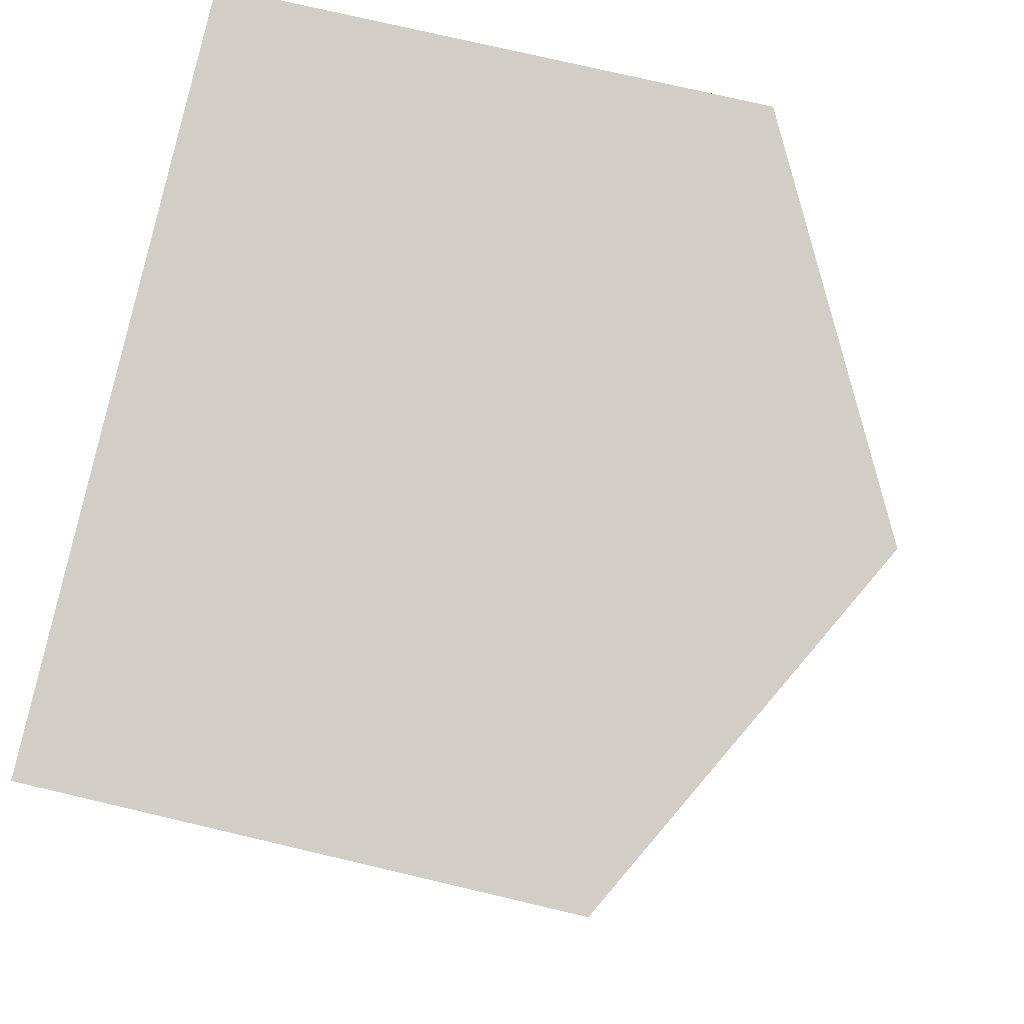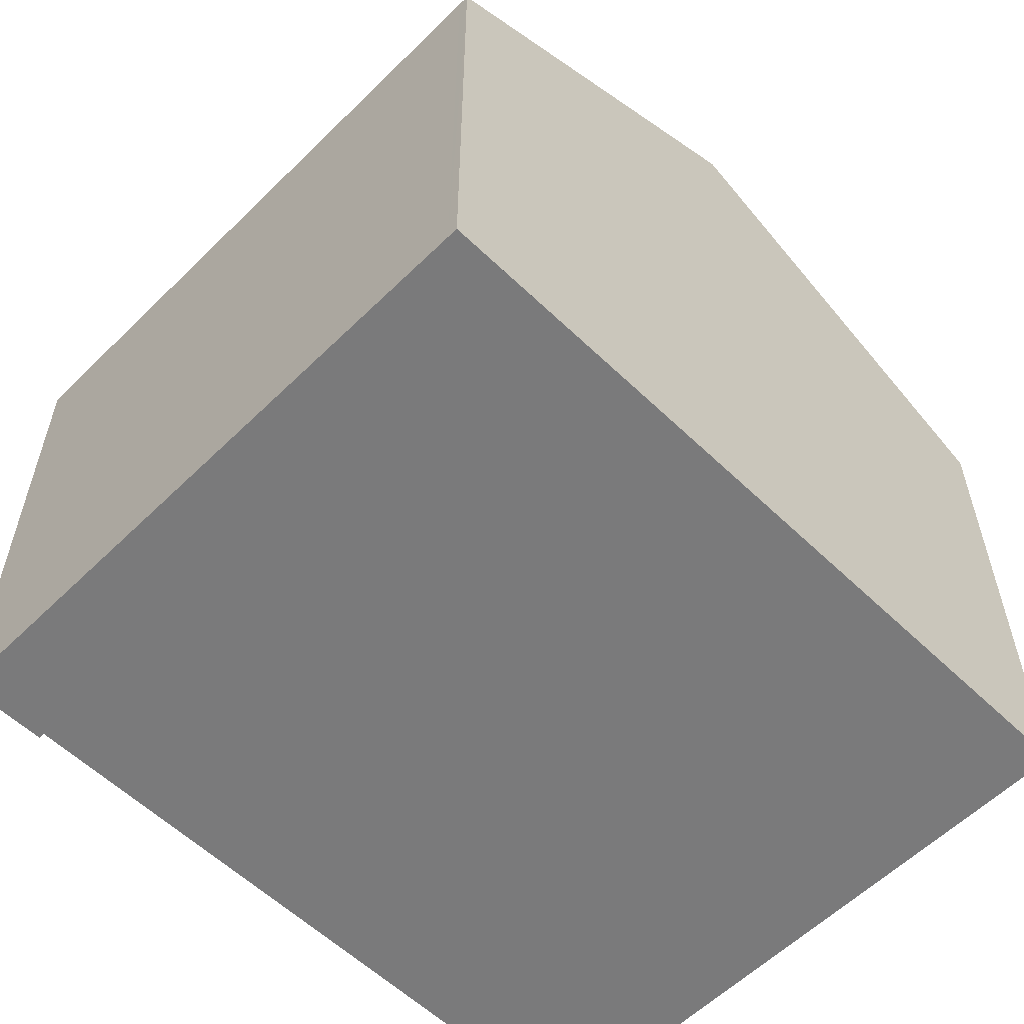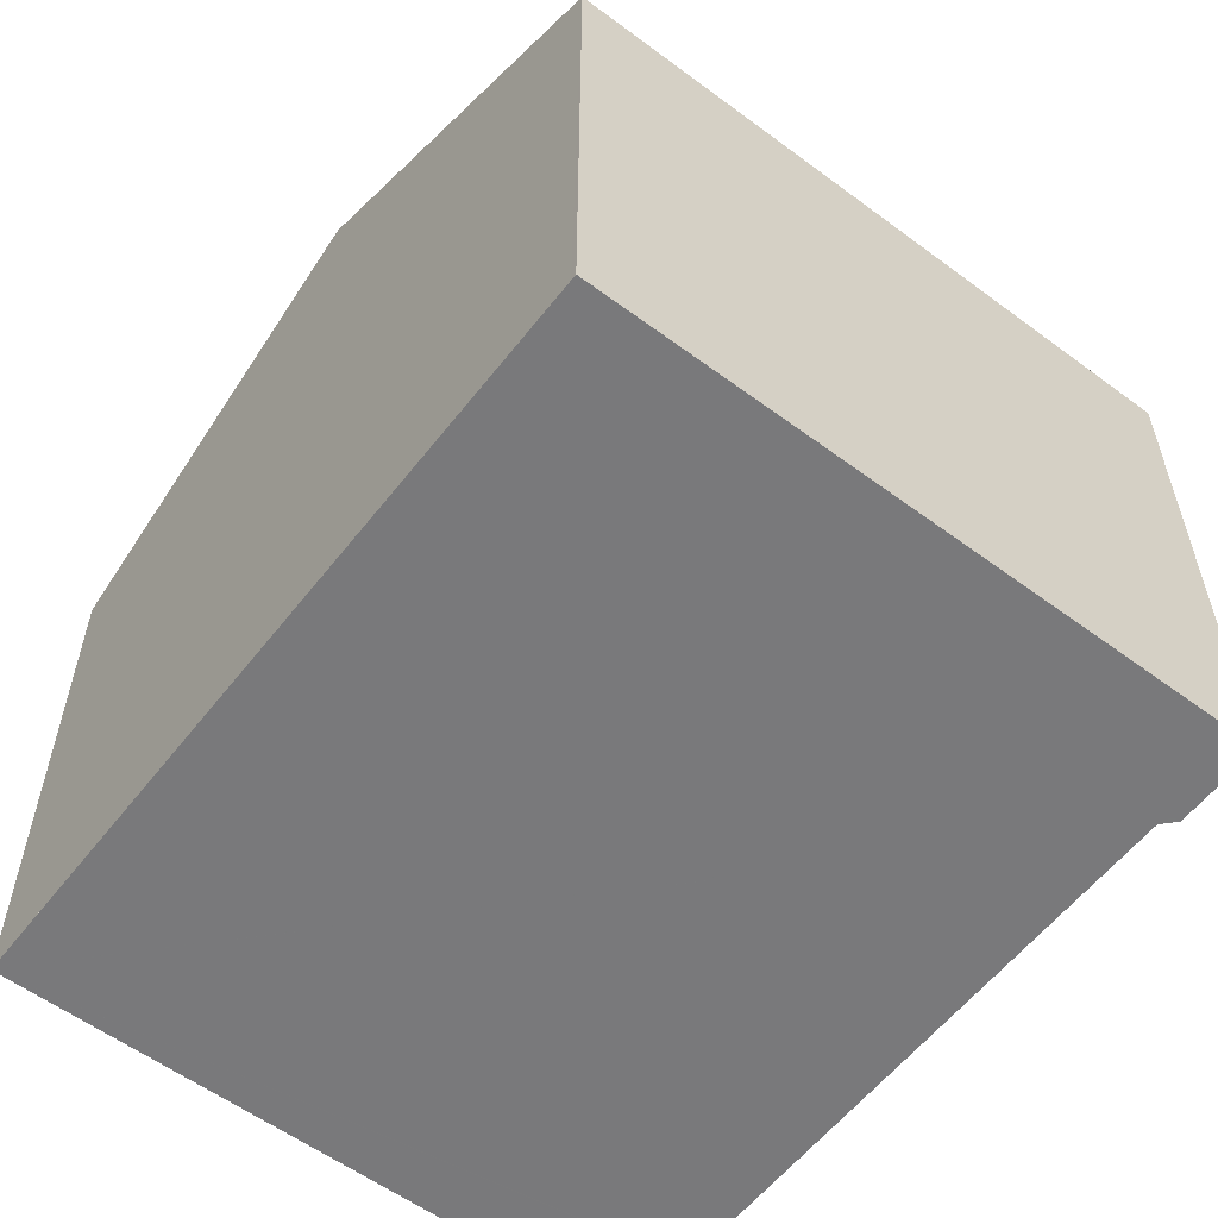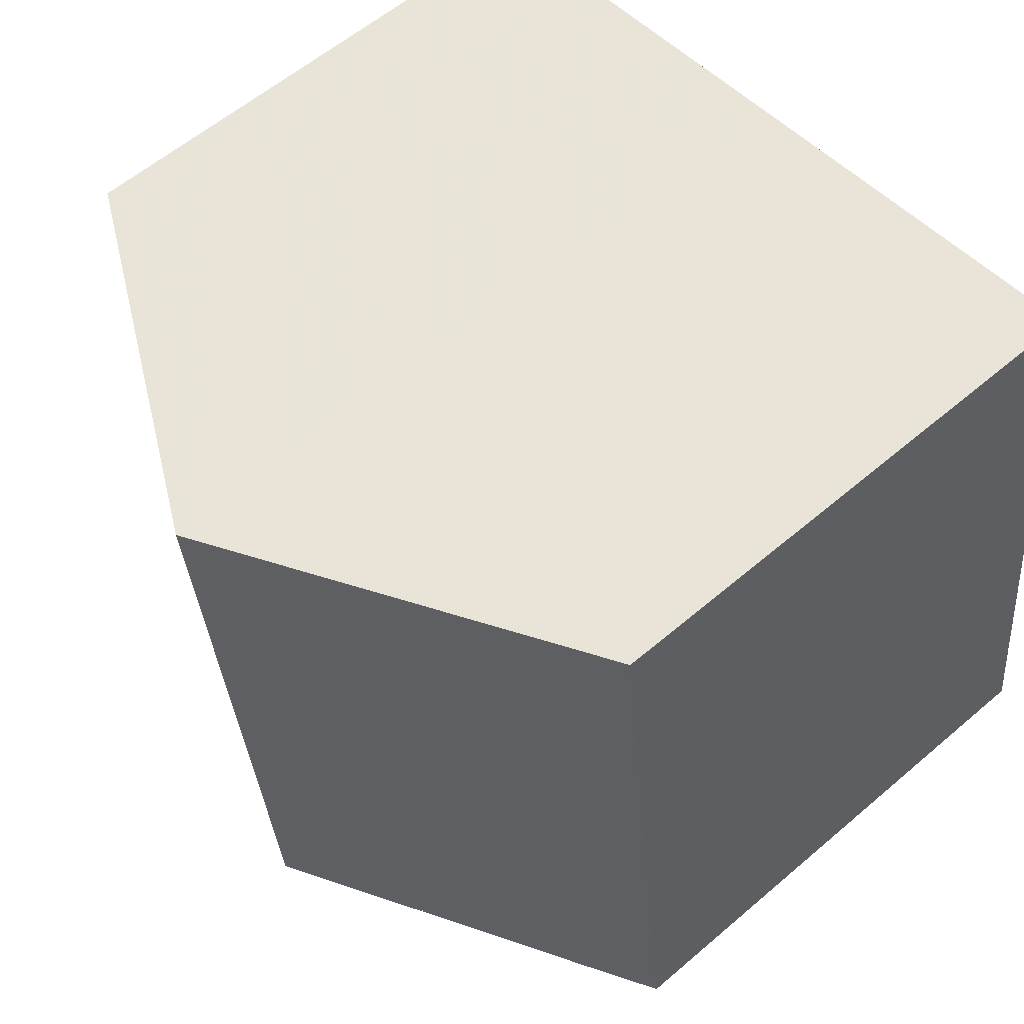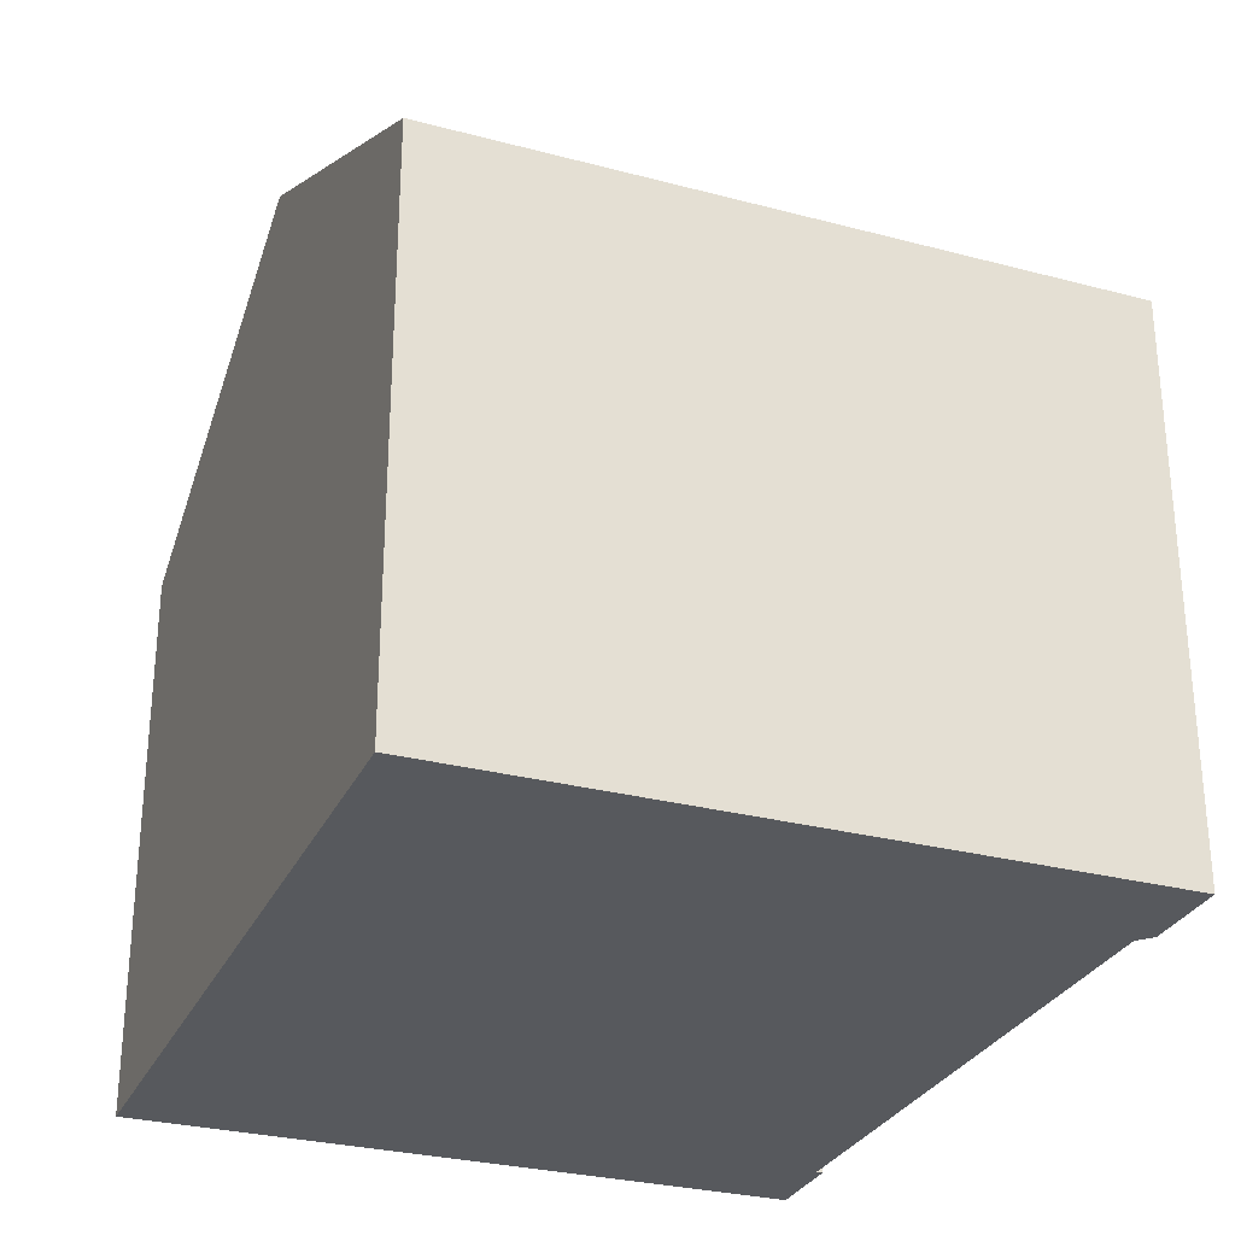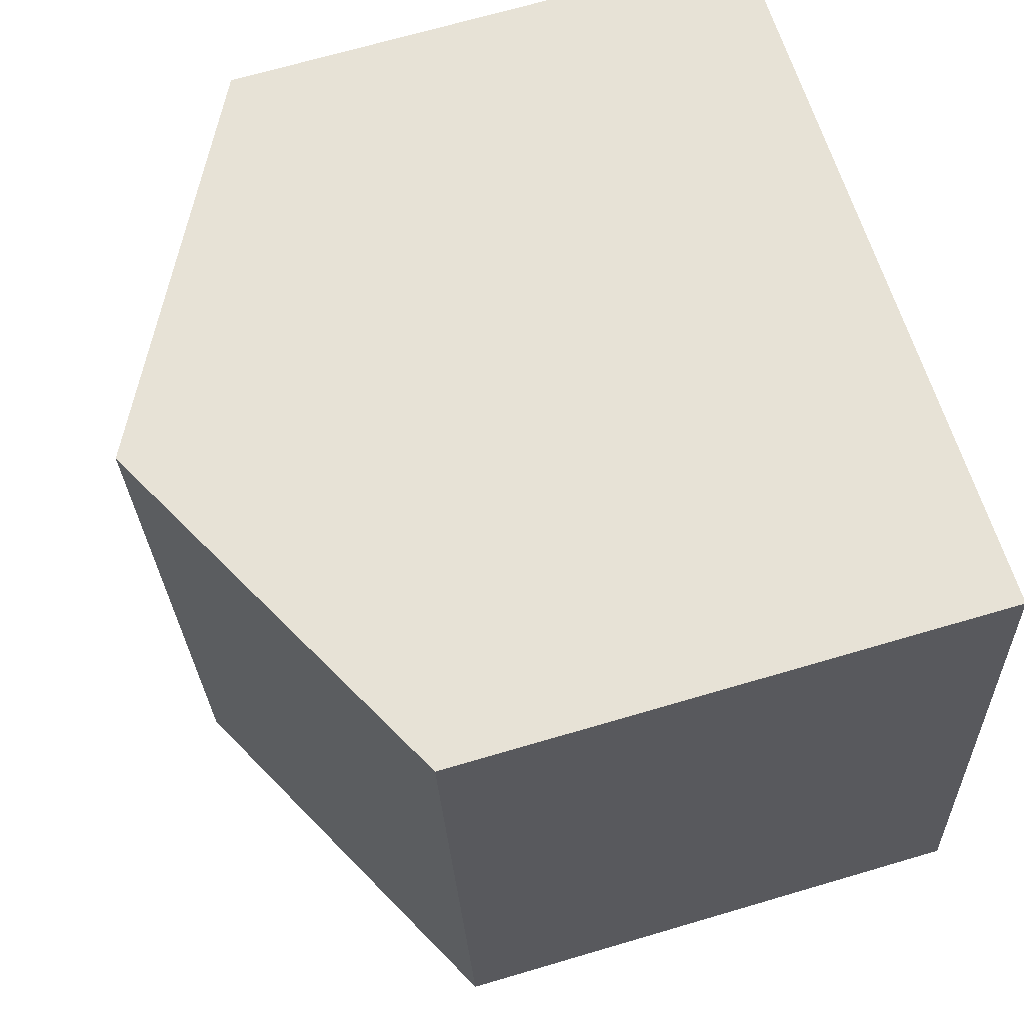
<metadata>
{"format":"obj","ext":"obj","renderer":"f3d","projection":"perspective","resolution":1024,"background":"white","views":[{"elev":75.5,"azim":-76.8,"up":"+Y"},{"elev":-58.1,"azim":141.9,"up":"+Z"},{"elev":-57.9,"azim":-120.9,"up":"+Z"},{"elev":59.0,"azim":48.7,"up":"+Y"},{"elev":-29.2,"azim":-104.6,"up":"+Z"},{"elev":69.0,"azim":73.6,"up":"+Y"}]}
</metadata>
<code>
v -1383 -986.6 5.424
v -1381 -992.9 5.845
v -1381 -993 5.845
v -1381 -993 5.841
v -1382 -993.1 5.394
v -1375 -985.7 5.44
v -1374 -992.2 5.387
v -1375 -992.3 5.837
v -1375 -992.2 5.838
v -1378 -992.6 7.405
v -1379 -986.2 7.447
v -1382 -993 5.395
v -1378 -992.5 7.405
v -1383 -986.6 5.454
v -1382 -993 5.423
v -1382 -993.1 5.422
v -1379 -986.2 7.447
v -1378 -992.6 7.405
v -1378 -992.5 7.405
v -1374 -992.1 5.388
v -1374 -992.1 5.421
v -1374 -992.2 5.42
v -1375 -985.7 5.473
v -1383 -986.7 5.423
v -1383 -986.7 5.453
v -1379 -986.3 7.446
v -1379 -986.3 7.446
v -1375 -985.8 5.472
v -1375 -985.8 5.439
v -1383 -986.6 5.454
v -1383 -986.6 5.424
v -1383 -986.6 0
v -1383 -986.6 8.882e-16
v -1381 -993 5.845
v -1381 -992.9 5.845
v -1381 -992.9 -8.882e-16
v -1381 -993 -8.882e-16
v -1381 -993 5.841
v -1381 -993 5.845
v -1381 -993 -8.882e-16
v -1381 -993 0
v -1382 -993.1 5.422
v -1381 -993 5.841
v -1381 -993 0
v -1382 -993.1 0
v -1382 -993 5.395
v -1382 -993.1 5.394
v -1382 -993.1 0
v -1382 -993 0
v -1375 -985.8 5.439
v -1375 -985.7 5.44
v -1375 -985.7 0
v -1375 -985.8 8.882e-16
v -1374 -992.2 5.42
v -1374 -992.2 5.387
v -1374 -992.2 8.882e-16
v -1374 -992.2 0
v -1375 -992.2 5.838
v -1375 -992.3 5.837
v -1375 -992.3 0
v -1375 -992.2 0
v -1378 -992.6 7.405
v -1375 -992.2 5.838
v -1375 -992.2 0
v -1378 -992.6 0
v -1381 -992.9 5.845
v -1378 -992.6 7.405
v -1378 -992.6 0
v -1381 -992.9 -8.882e-16
v -1383 -986.7 5.423
v -1382 -993 5.395
v -1382 -993 0
v -1383 -986.7 0
v -1379 -986.2 7.447
v -1383 -986.6 5.454
v -1383 -986.6 8.882e-16
v -1379 -986.2 0
v -1382 -993.1 5.394
v -1382 -993.1 5.422
v -1382 -993.1 0
v -1382 -993.1 0
v -1375 -985.7 5.473
v -1379 -986.2 7.447
v -1379 -986.2 0
v -1375 -985.7 0
v -1374 -992.2 5.387
v -1374 -992.1 5.388
v -1374 -992.1 0
v -1374 -992.2 8.882e-16
v -1375 -992.3 5.837
v -1374 -992.2 5.42
v -1374 -992.2 0
v -1375 -992.3 0
v -1375 -985.7 5.44
v -1375 -985.7 5.473
v -1375 -985.7 0
v -1375 -985.7 0
v -1383 -986.6 5.424
v -1383 -986.7 5.423
v -1383 -986.7 0
v -1383 -986.6 0
v -1374 -992.1 5.388
v -1375 -985.8 5.439
v -1375 -985.8 8.882e-16
v -1374 -992.1 0
v -1383 -986.6 0
v -1375 -985.7 0
v -1374 -992.2 0
v -1375 -992.3 0
v -1375 -992.2 0
v -1381 -992.9 0
v -1381 -993 0
v -1381 -993 0
v -1382 -993.1 0
f 16 5 12 15
f 25 15 12 24
f 26 13 15 25
f 15 13 10 2 3 4 16
f 22 8 9 18 19 21
f 28 21 19 27
f 21 20 7 22
f 29 20 21 28
f 24 1 14 25
f 25 14 11 26
f 27 17 23 28
f 28 23 6 29
f 31 32 33 30
f 35 36 37 34
f 39 40 41 38
f 43 44 45 42
f 47 48 49 46
f 51 52 53 50
f 55 56 57 54
f 59 60 61 58
f 63 64 65 62
f 67 68 69 66
f 71 72 73 70
f 75 76 77 74
f 79 80 81 78
f 83 84 85 82
f 87 88 89 86
f 91 92 93 90
f 95 96 97 94
f 99 100 101 98
f 103 104 105 102
f 107 108 109 110 111 112 113 114 106

</code>
